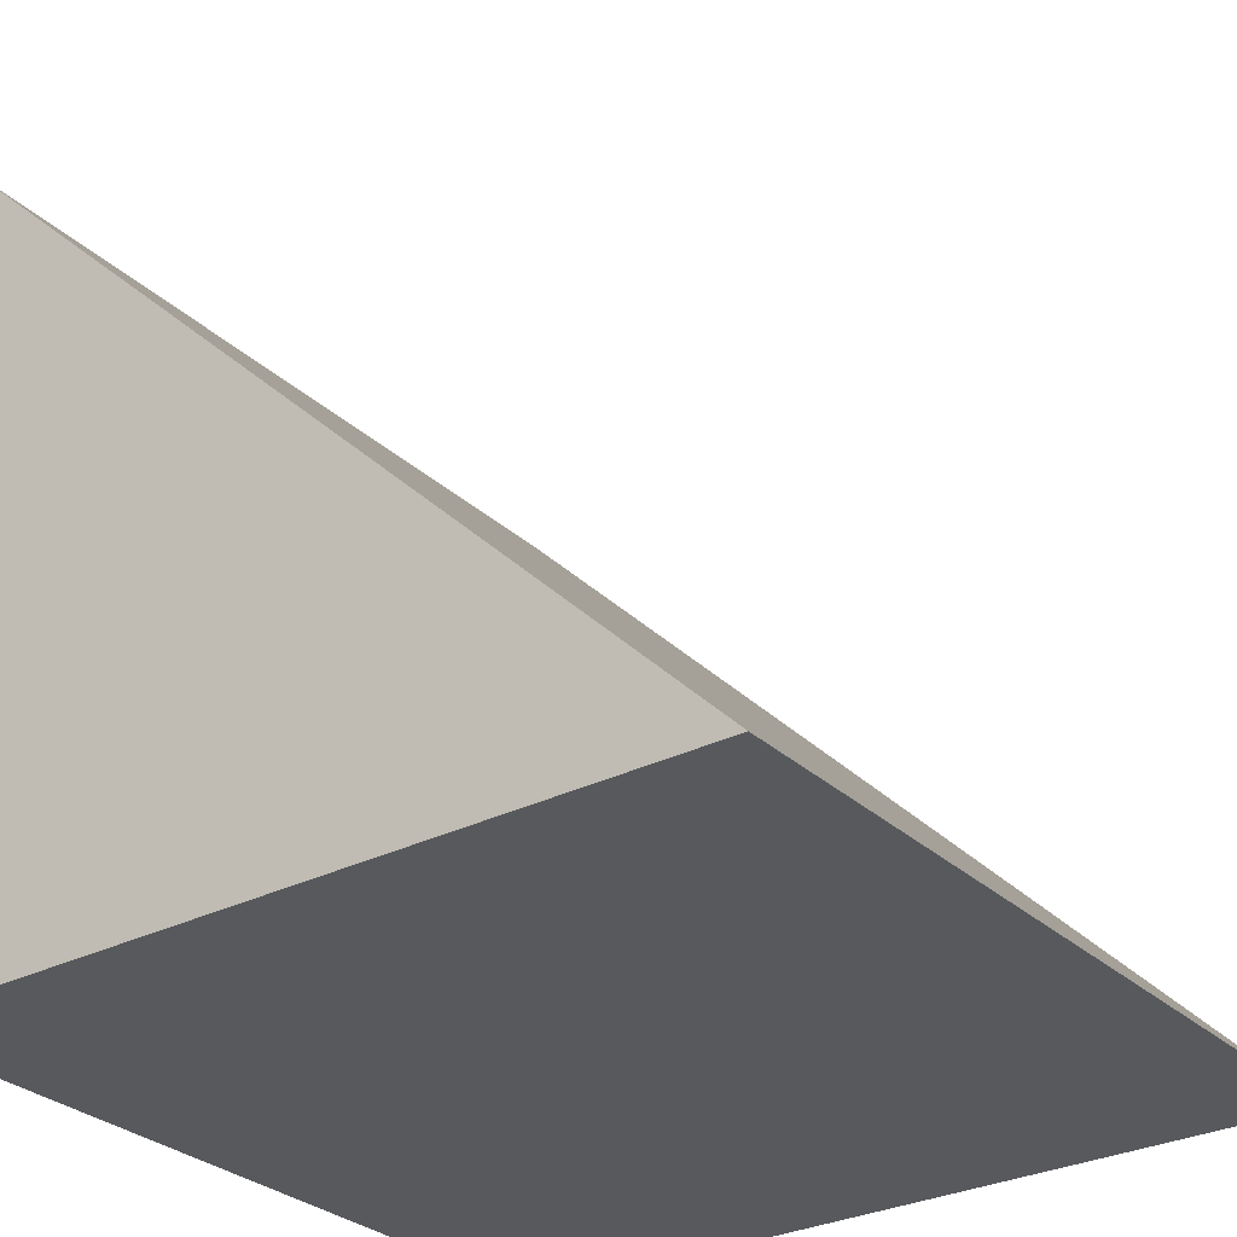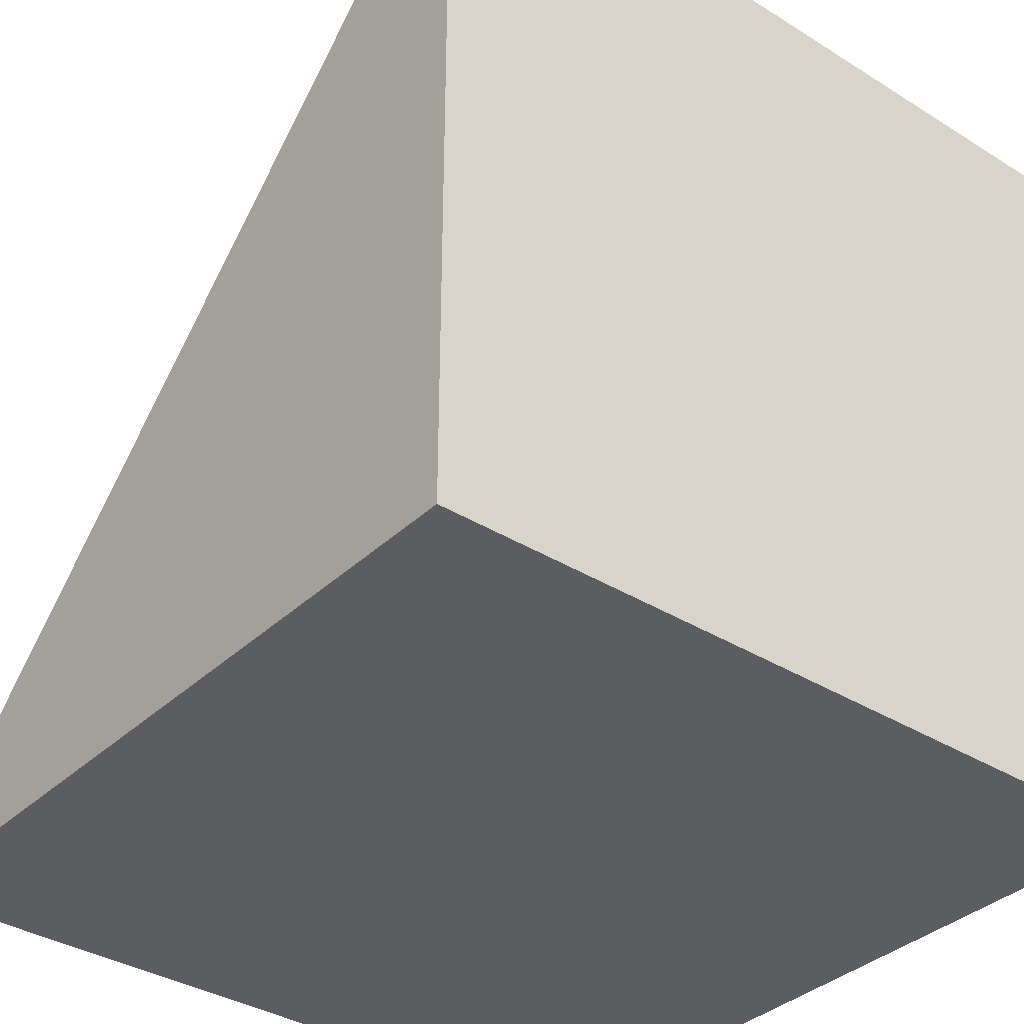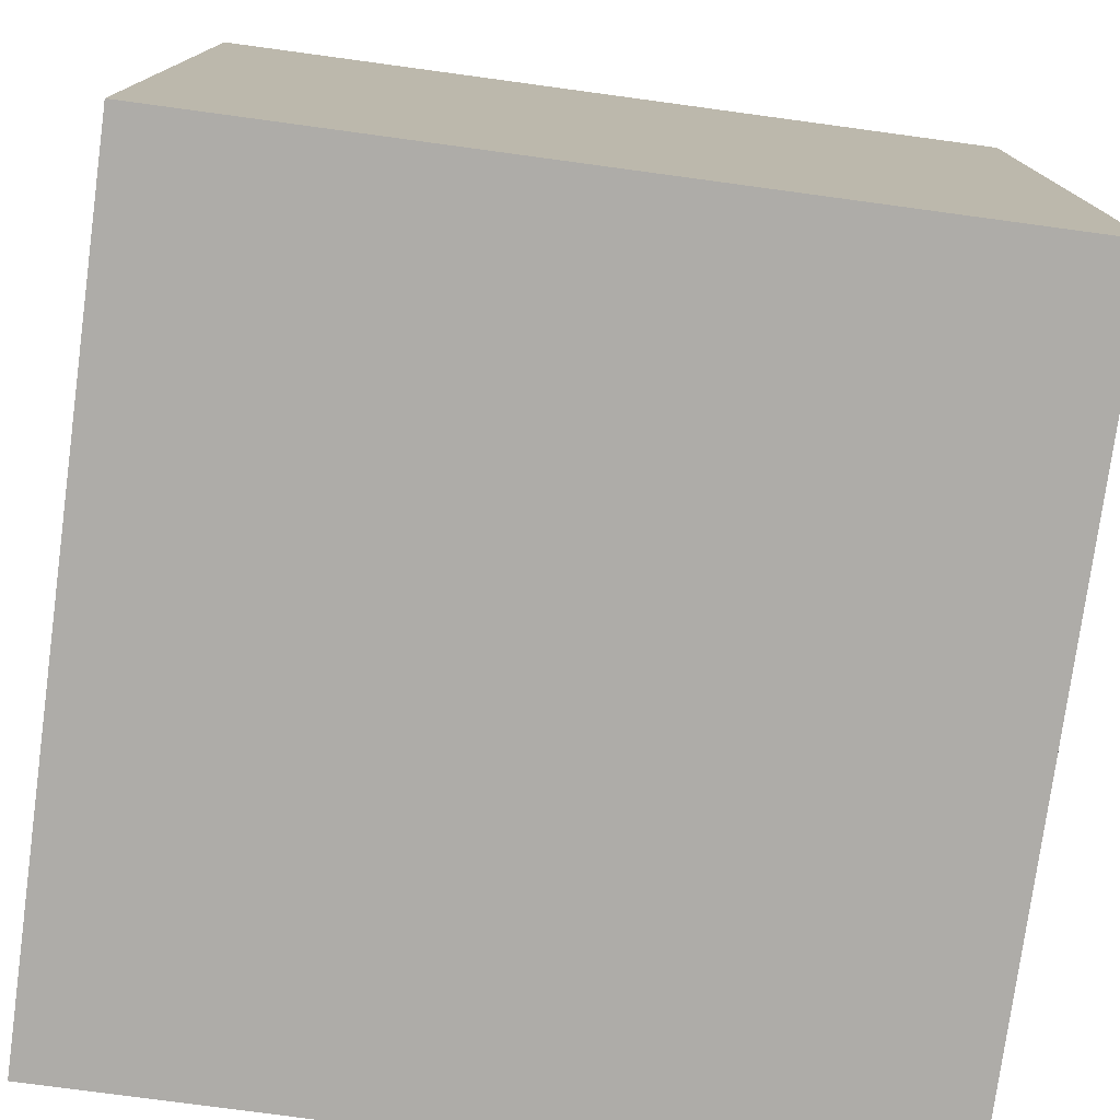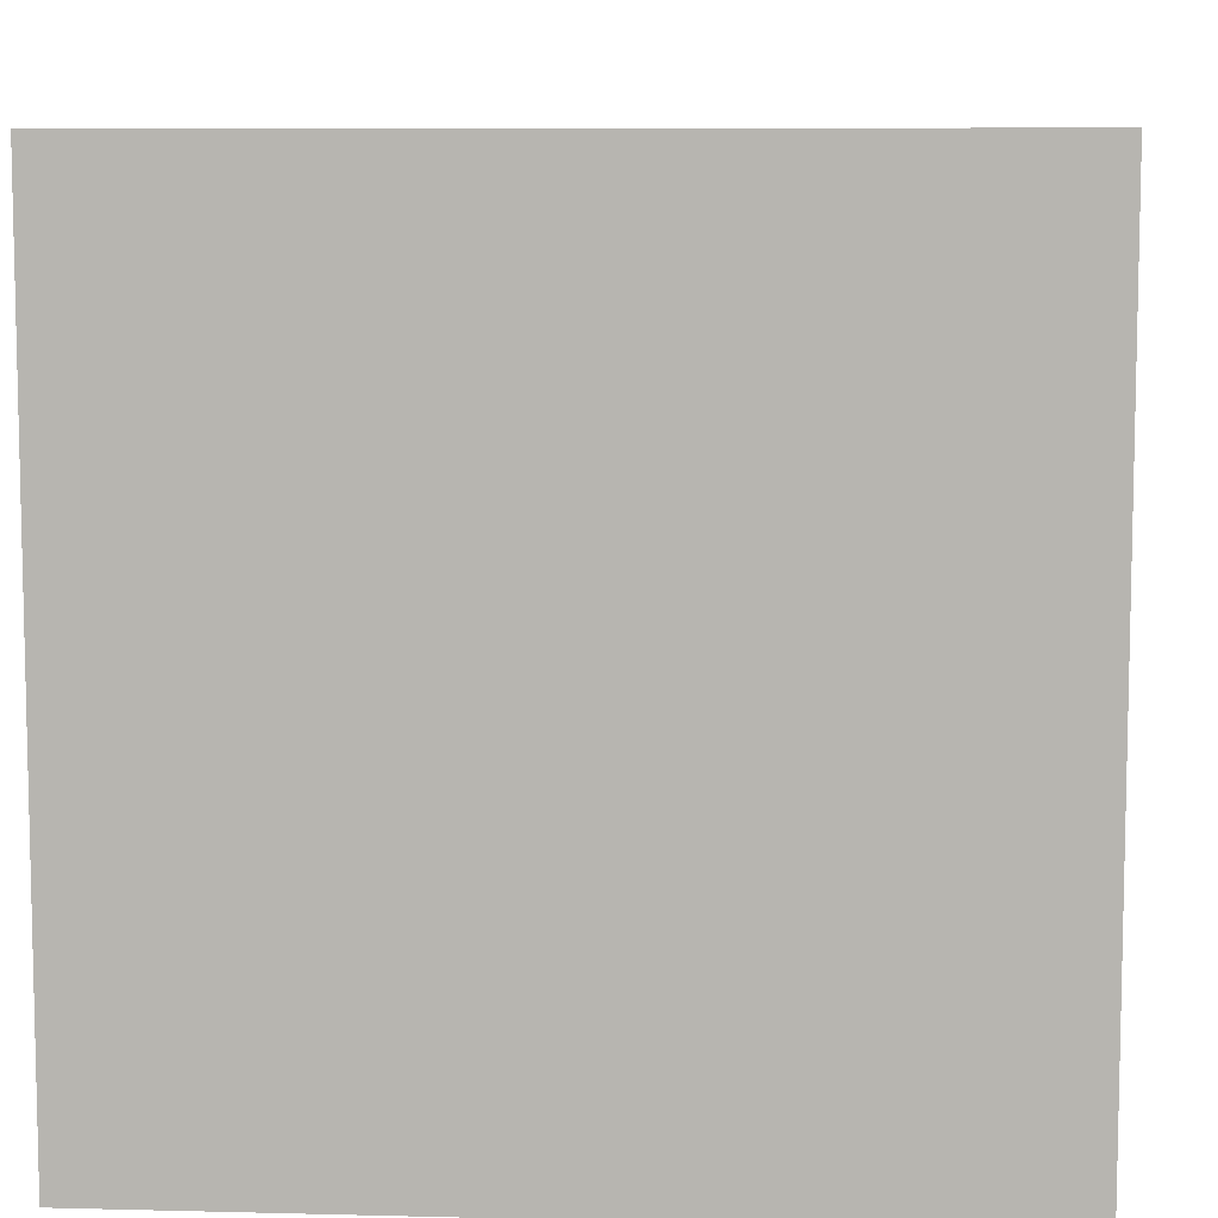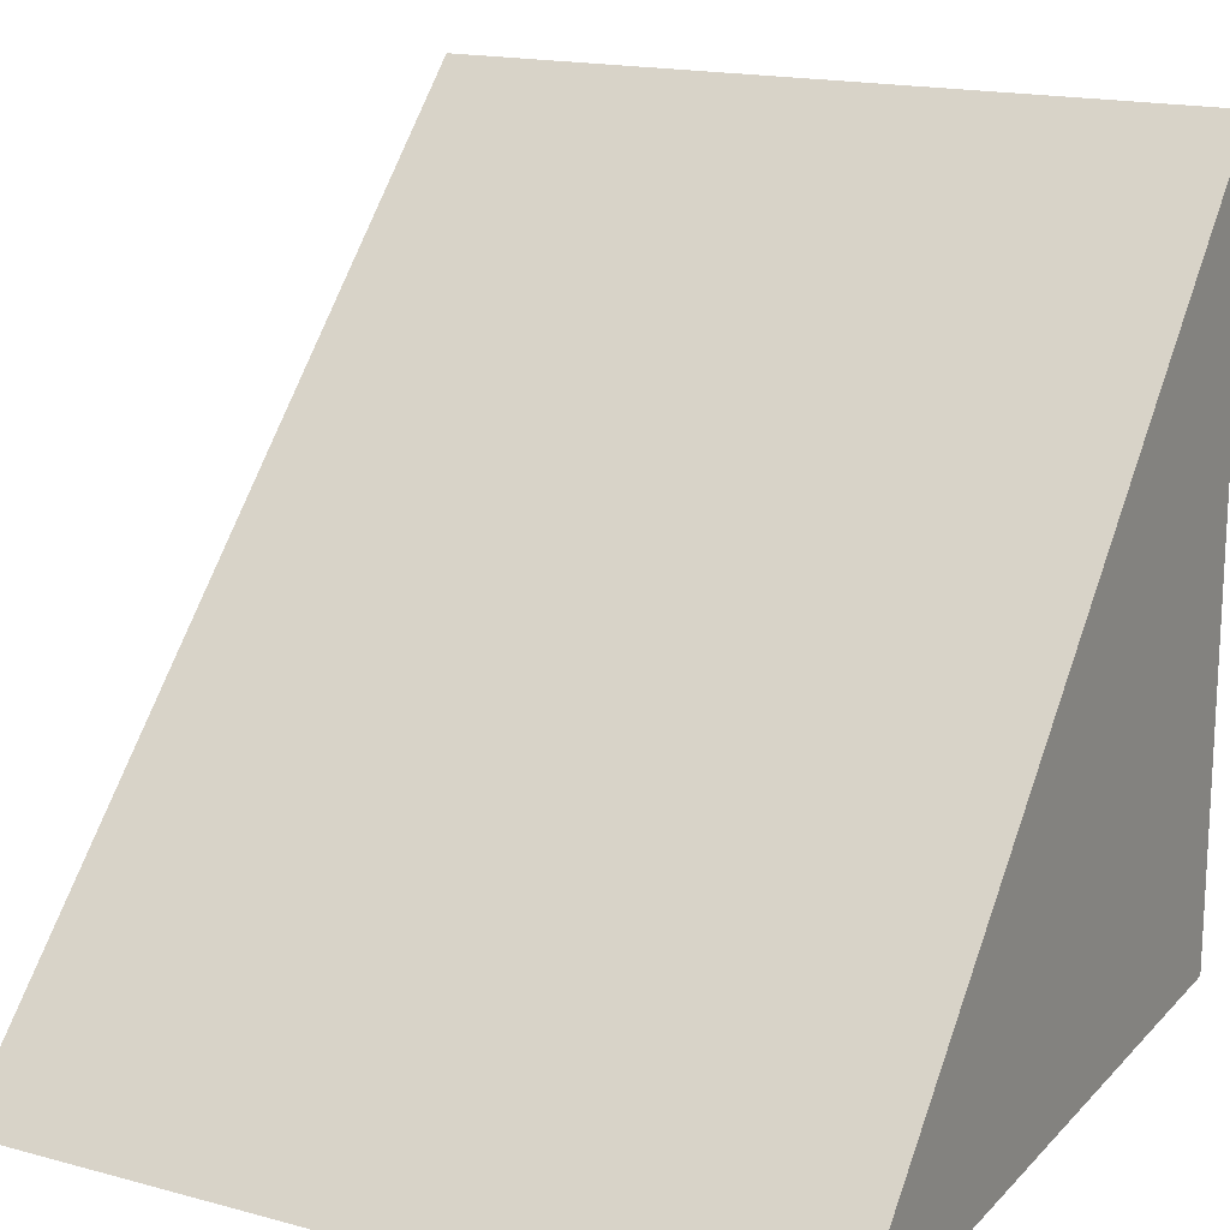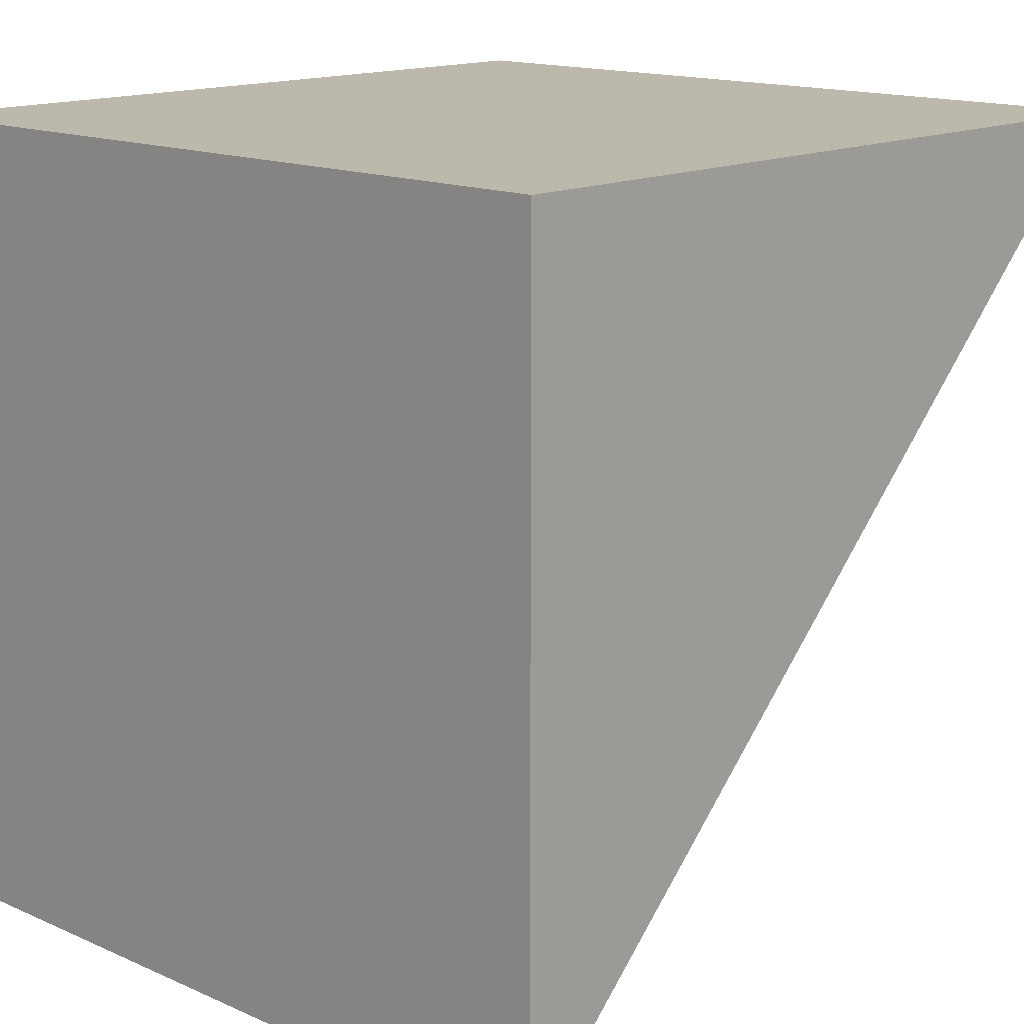
<metadata>
{"format":"obj","ext":"obj","renderer":"f3d","projection":"perspective","resolution":1024,"background":"white","views":[{"elev":-29.7,"azim":126.8,"up":"+Y"},{"elev":-35.9,"azim":-39.3,"up":"+Y"},{"elev":-76.9,"azim":-7.7,"up":"+Y"},{"elev":8.2,"azim":4.0,"up":"+Y"},{"elev":17.2,"azim":-151.7,"up":"+Y"},{"elev":14.8,"azim":43.5,"up":"+Z"}]}
</metadata>
<code>
o Cube.001_Cube.002
v -0.5 0 -0.5
v -0.5 0.5 0
v 0.5 0 -0.5
v 0.5 0.5 -0
v -0.5 0 0.5
v -0.5 1 0.5
v 0.5 0 0.5
v 0.5 1 0.5
f 2 3 1
f 4 7 3
f 8 5 7
f 5 2 1
f 7 1 3
f 4 6 8
f 2 4 3
f 4 8 7
f 8 6 5
f 5 6 2
f 7 5 1
f 4 2 6

</code>
